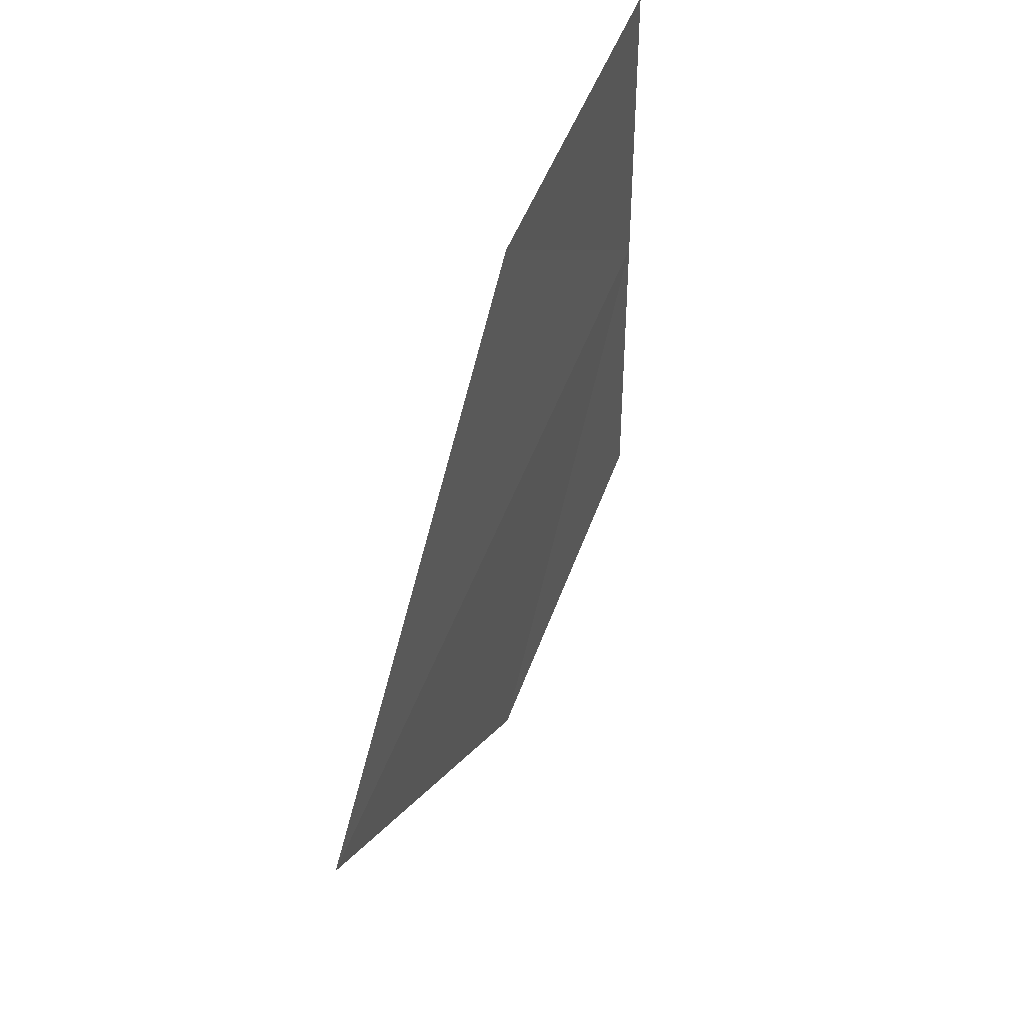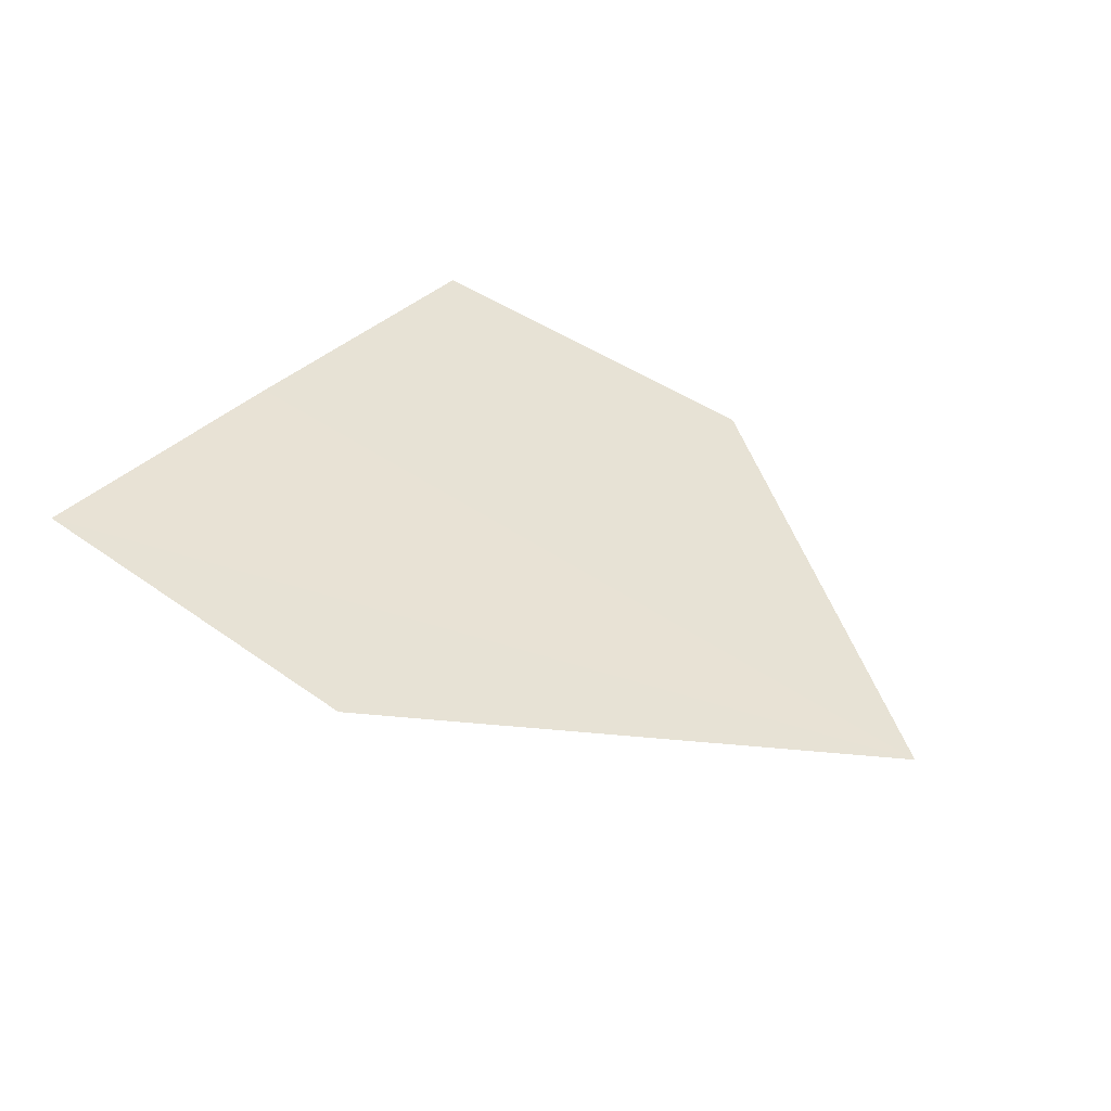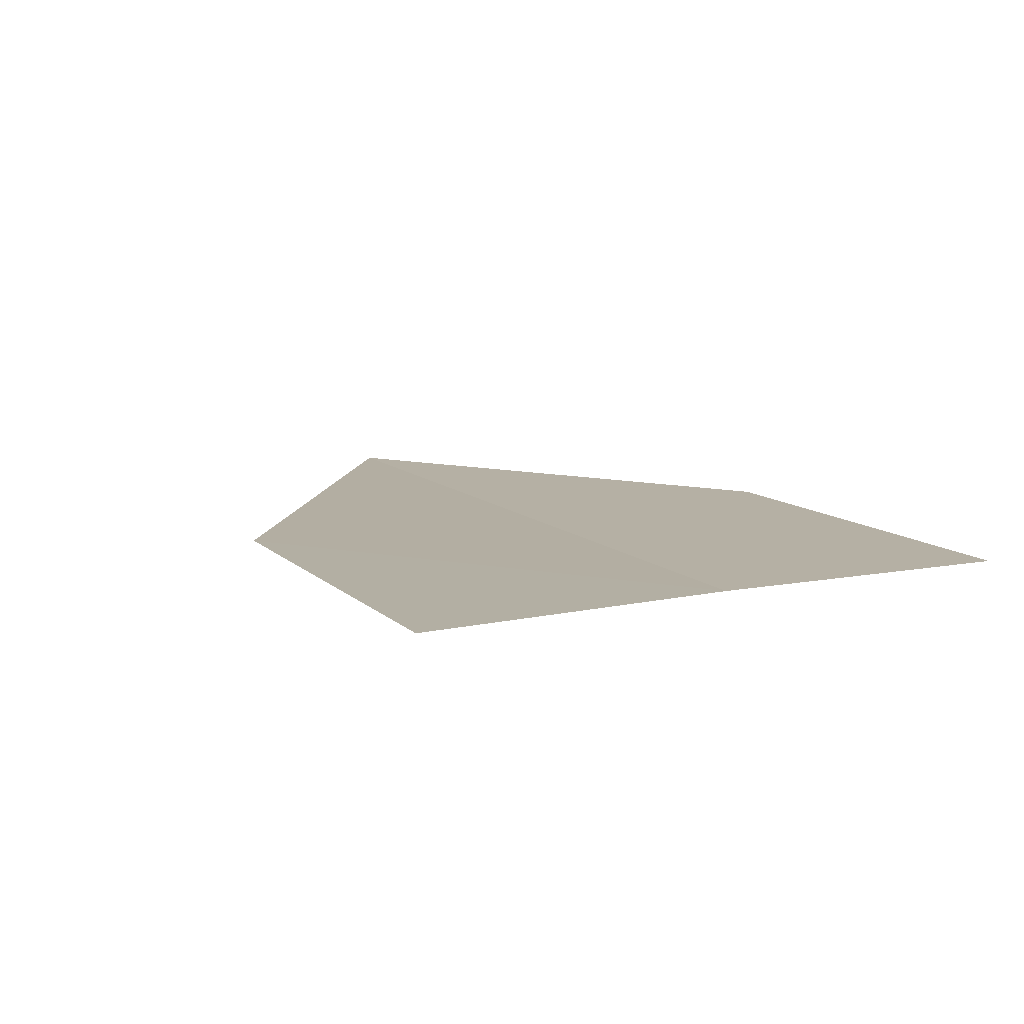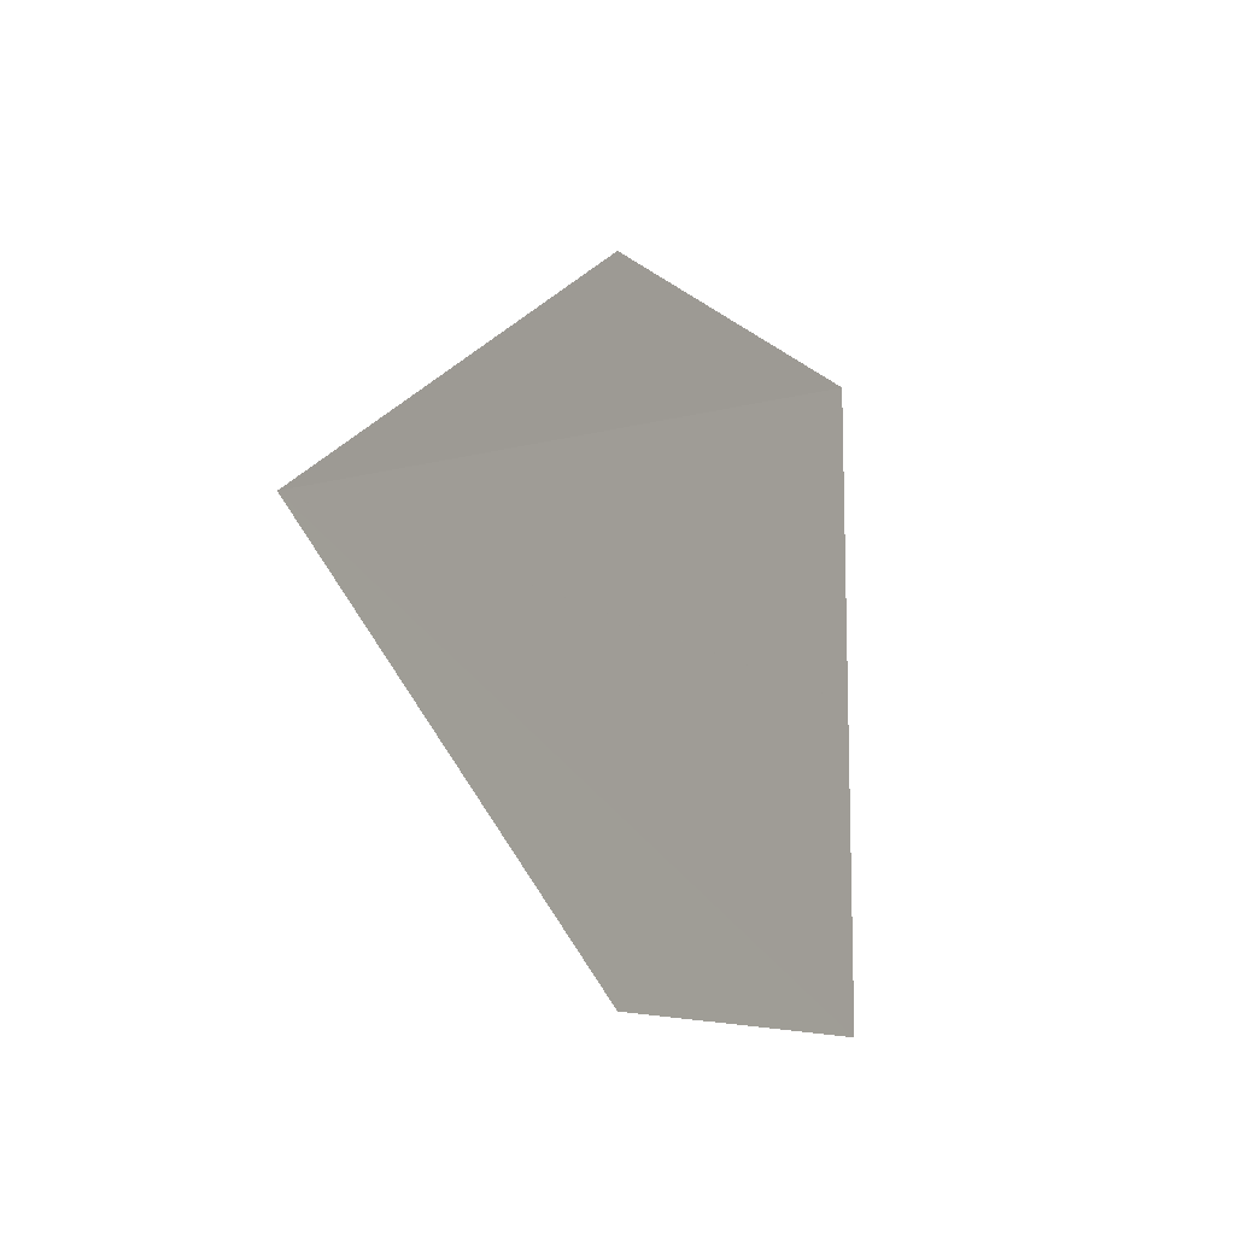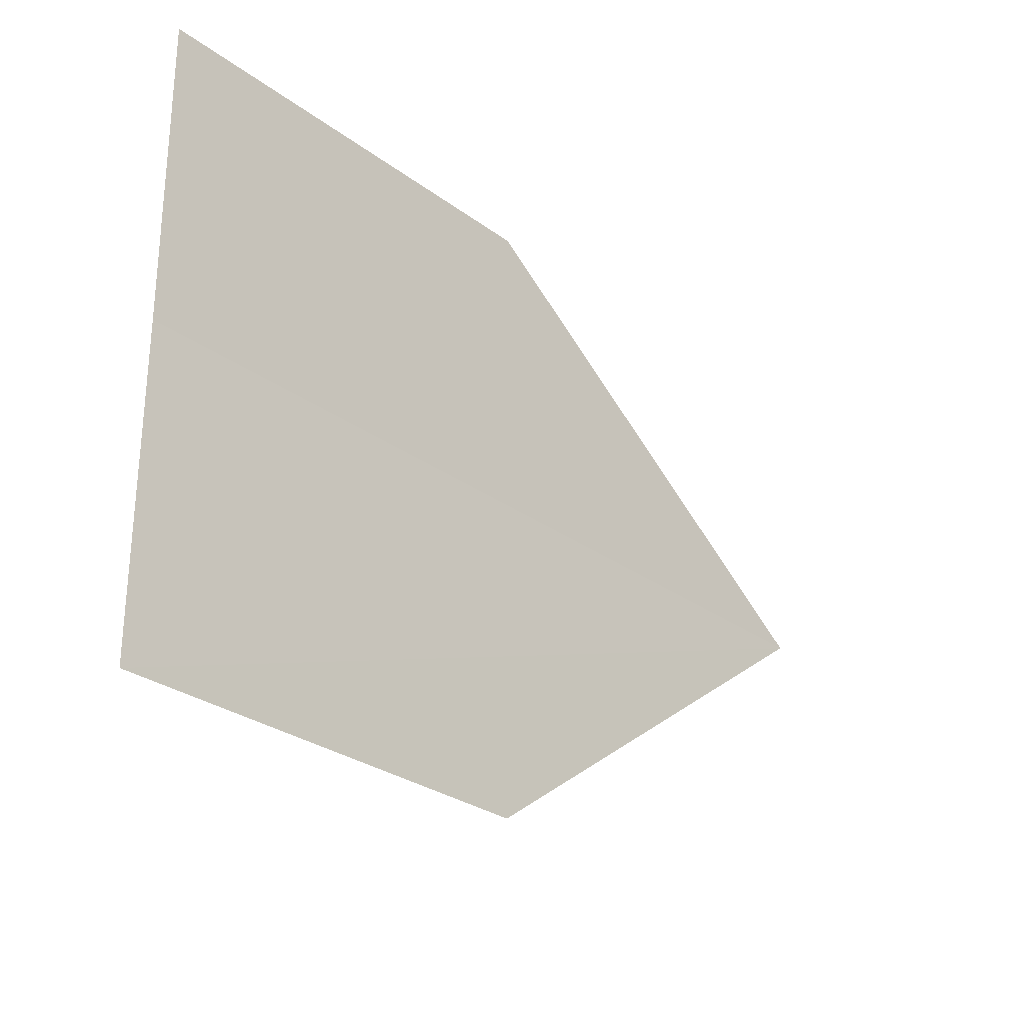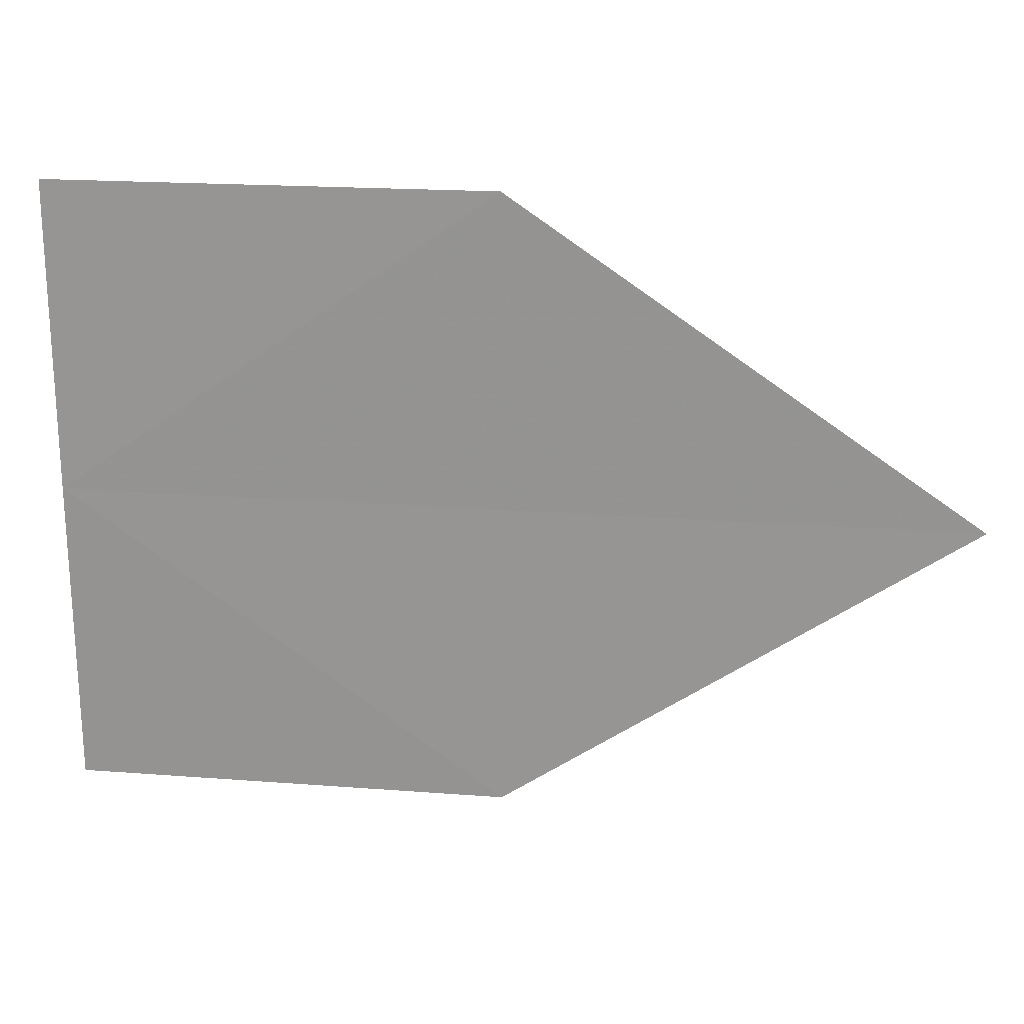
<metadata>
{"format":"obj","ext":"obj","renderer":"f3d","projection":"perspective","resolution":1024,"background":"white","views":[{"elev":43.9,"azim":107.9,"up":"+Z"},{"elev":40.6,"azim":41.4,"up":"+Y"},{"elev":10.8,"azim":-115.9,"up":"+Y"},{"elev":-12.1,"azim":119.6,"up":"+Z"},{"elev":-27.9,"azim":-48.1,"up":"+Z"},{"elev":20.9,"azim":7.9,"up":"+Z"}]}
</metadata>
<code>
o 6993
v 2190 1889 14.76
v 2190 1889 14.75
v 2190 1889 14.75
v 2190 1889 14.77
v 2190 1889 14.77
v 2190 1889 14.76
v 2190 1889 14.76
v 2190 1889 14.75
v 2190 1889 14.76
v 2190 1889 14.76
v 2190 1889 14.76
v 2190 1889 14.76
v 2190 1889 14.77
v 2190 1889 14.76
v 2190 1889 14.77
v 2190 1889 14.75
v 2190 1889 14.75
v 2190 1889 14.75
v 2190 1889 14.76
v 2190 1889 14.76
f 1 2 3
f 1 4 5
f 6 7 4
f 8 9 10
f 11 12 13
f 14 13 15
f 14 16 17
f 18 19 20

</code>
